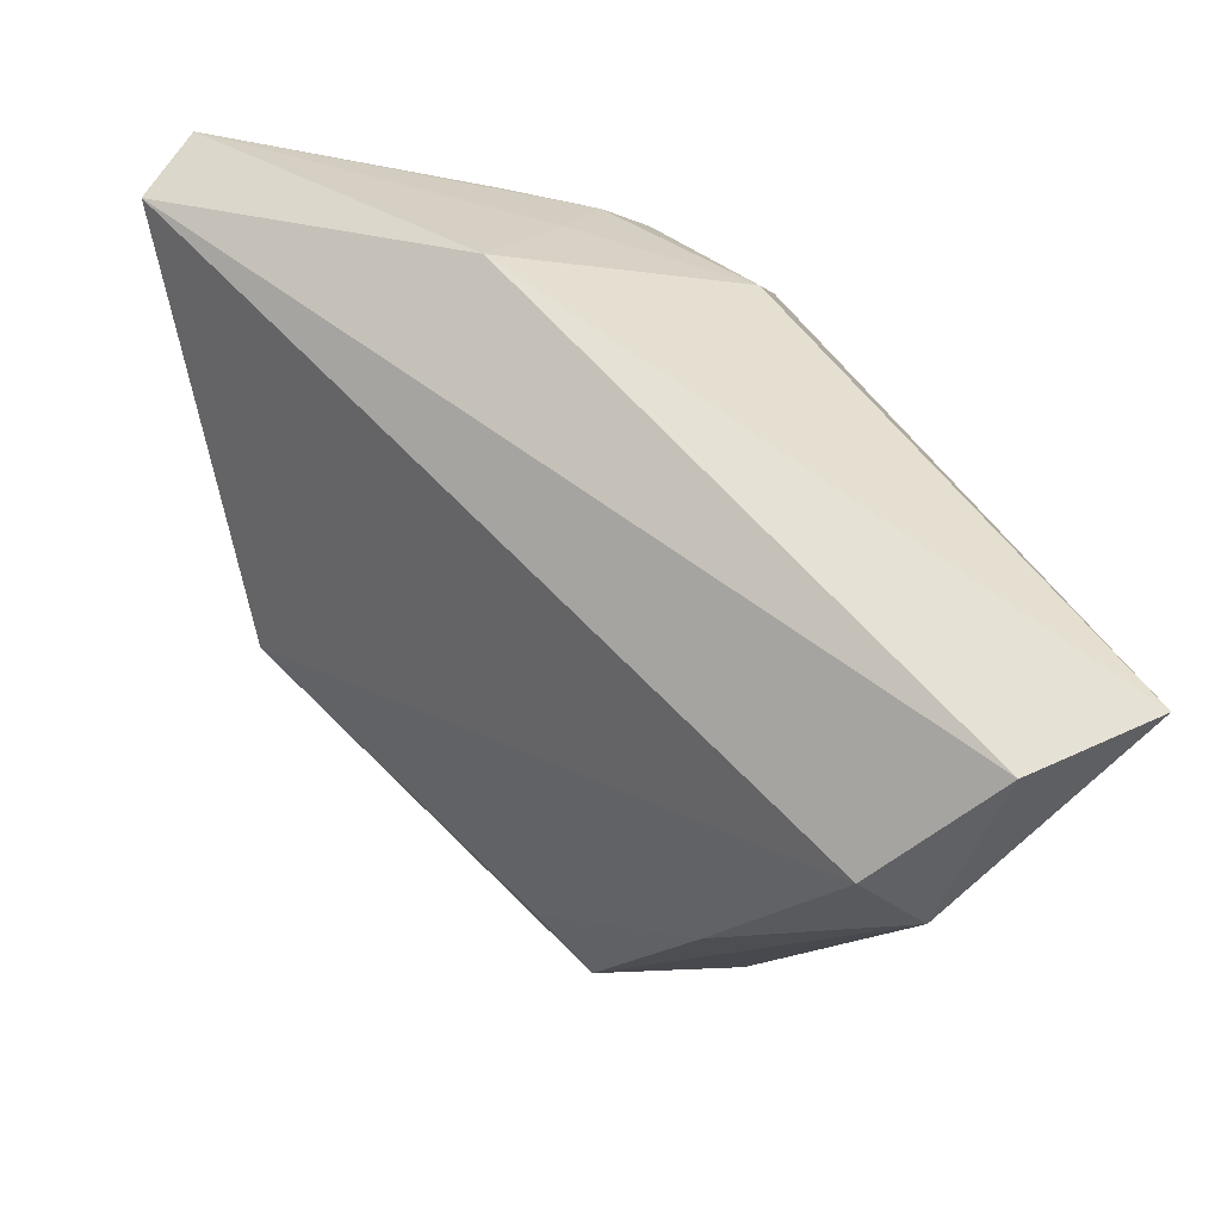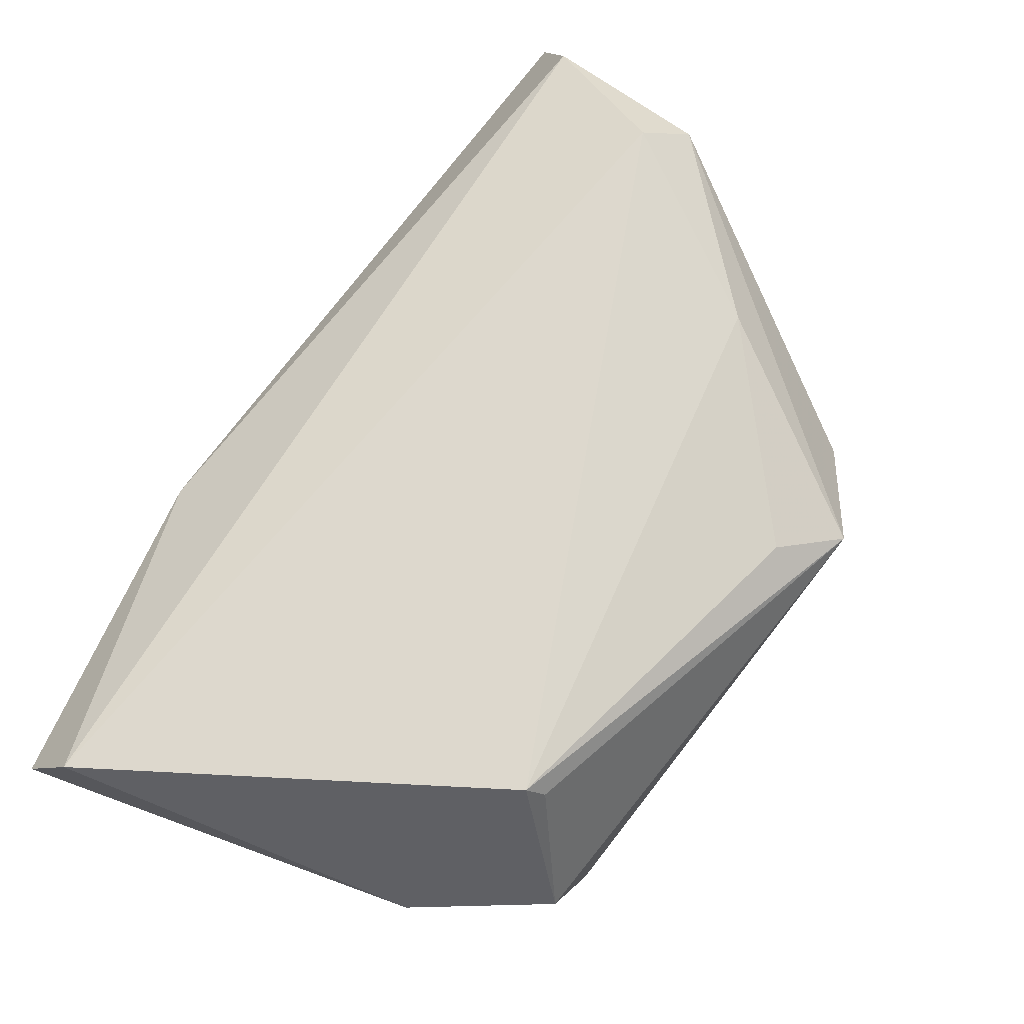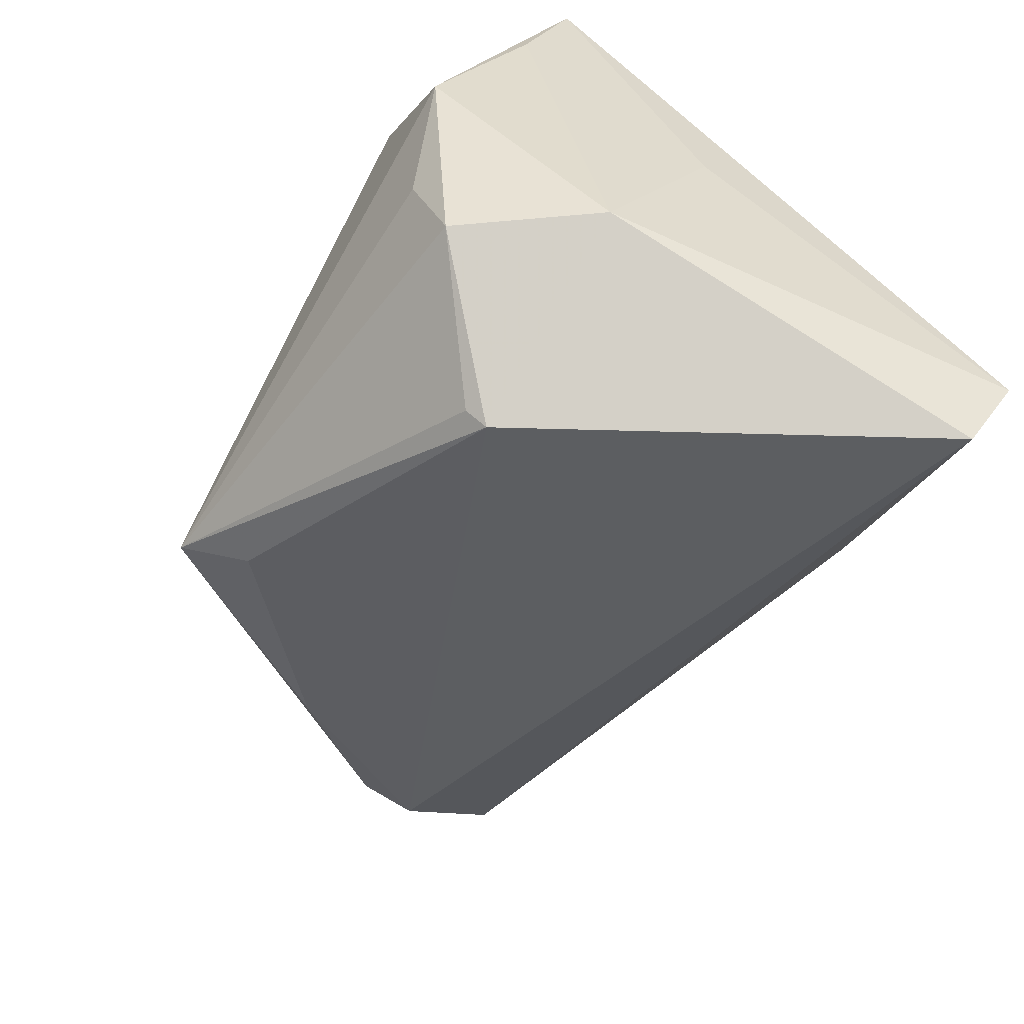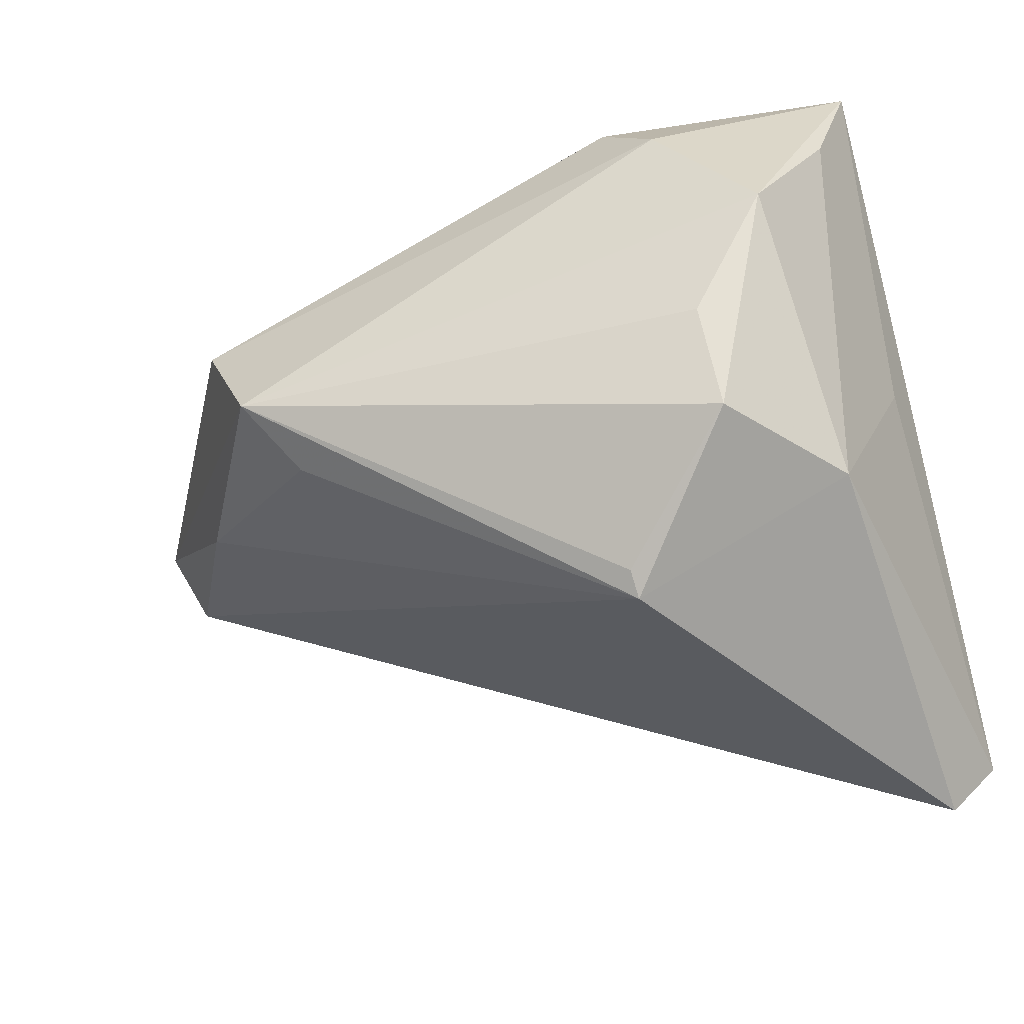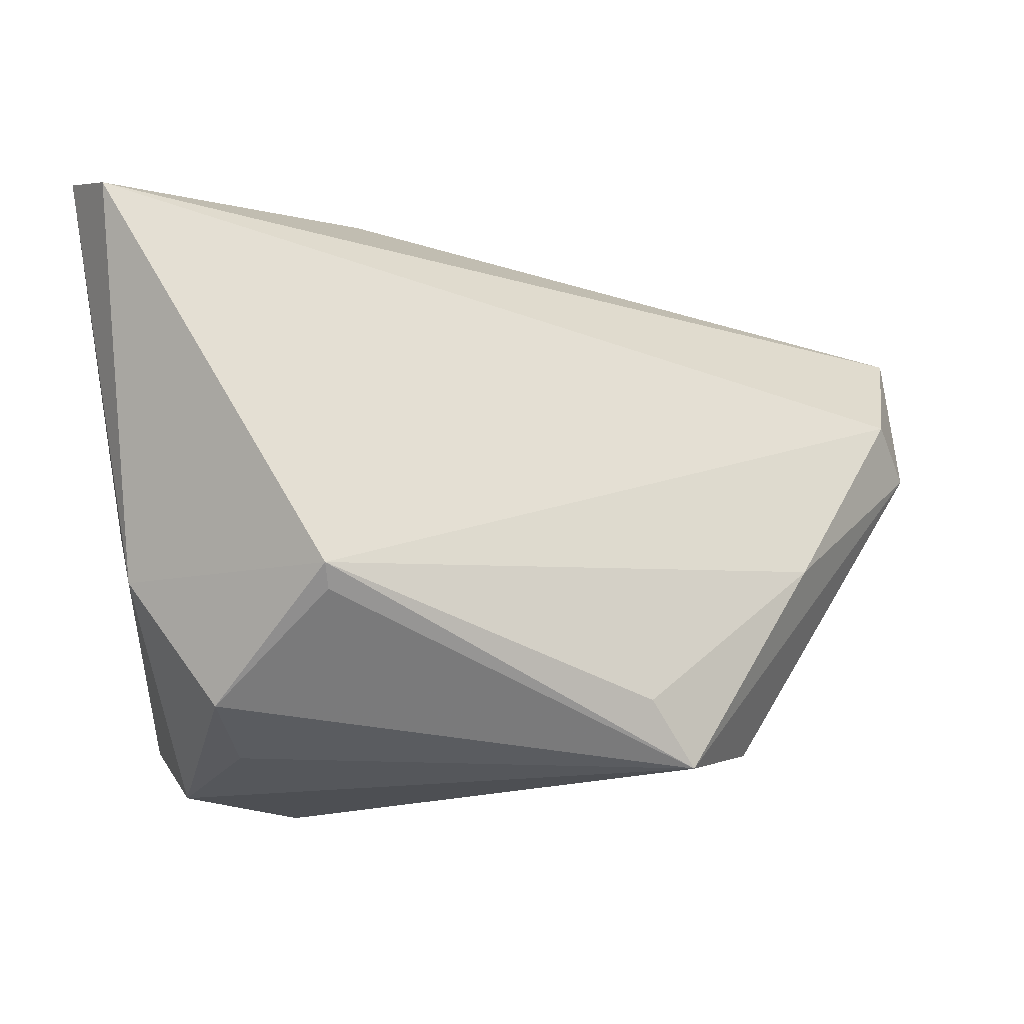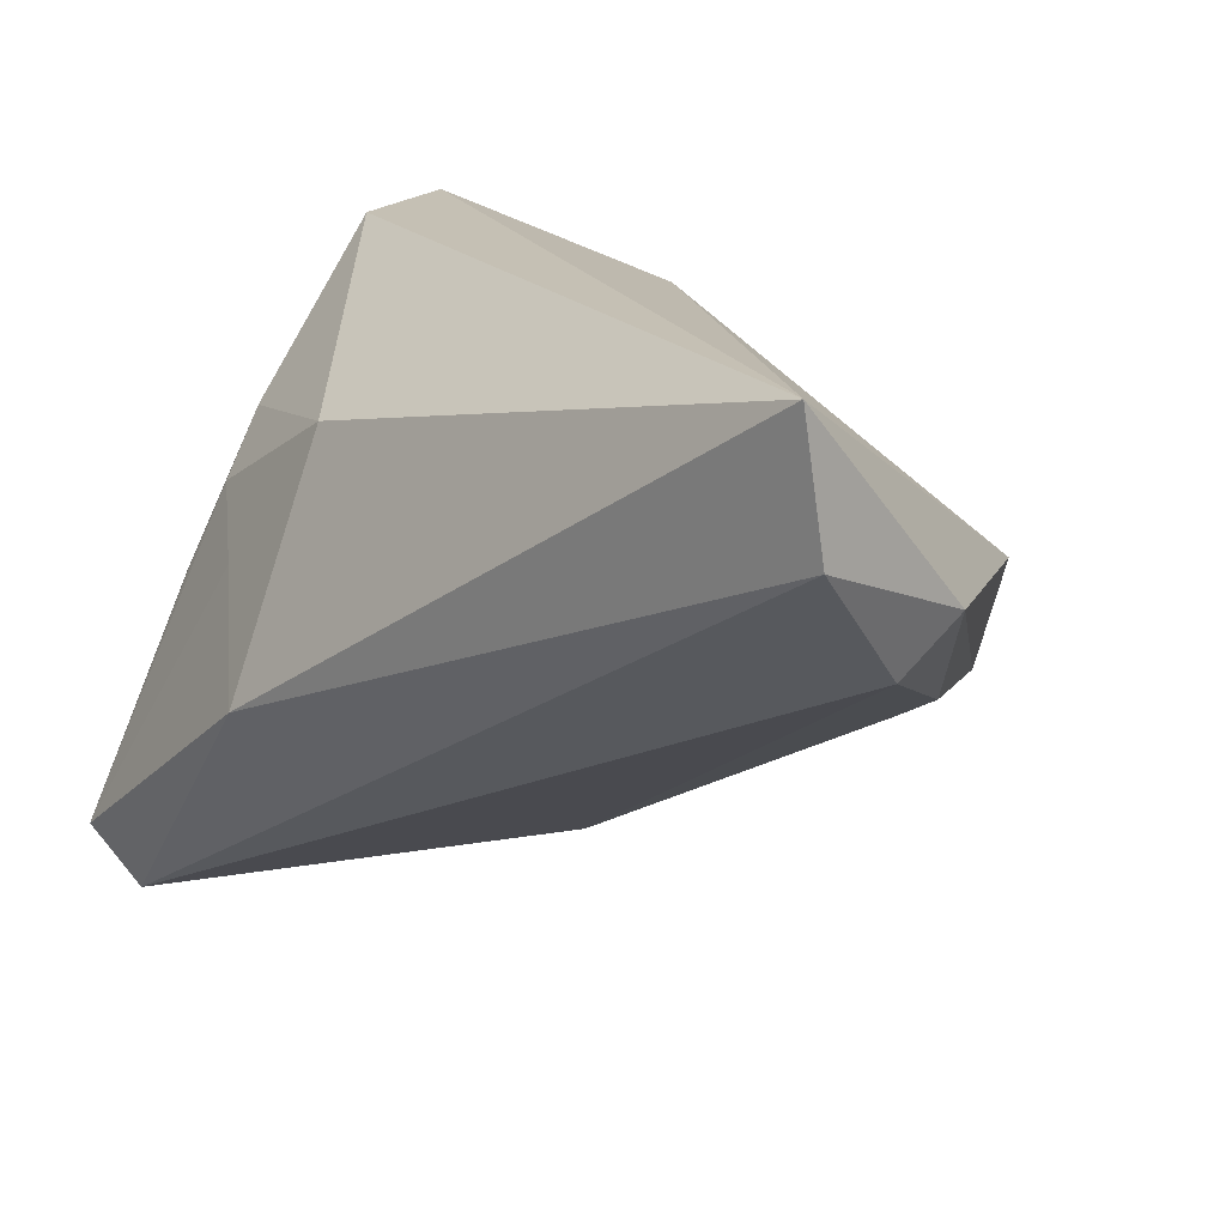
<metadata>
{"format":"obj","ext":"obj","renderer":"f3d","projection":"perspective","resolution":1024,"background":"white","views":[{"elev":50.7,"azim":71.1,"up":"+Z"},{"elev":-77.2,"azim":55.8,"up":"+Y"},{"elev":-67.5,"azim":-121.5,"up":"+Y"},{"elev":-46.4,"azim":-162.3,"up":"+Y"},{"elev":-15.3,"azim":2.0,"up":"+Z"},{"elev":18.3,"azim":44.3,"up":"+Y"}]}
</metadata>
<code>
v -0.03617 -0.04026 0.03031
v -0.01006 -0.01082 0.03655
v 0.05792 0.03186 0.02844
v 0.03779 0.001382 -0.02936
v -0.0202 0.0008066 0.02807
v 0.059 0.01676 0.0265
v -0.03035 0.01397 0.01535
v 0.05693 0.003187 0.01351
v -0.03999 -0.00345 -0.002761
v 0.03097 -0.0137 -0.03319
v 0.02611 -0.01854 -0.02591
v -0.02347 -0.02643 -0.02778
v -0.02232 -0.01466 -0.03182
v -0.007682 0.01796 0.02553
v -0.03539 0.03186 -0.005127
v -0.04137 -0.03314 0.03311
v -0.04137 0.03186 -0.02186
v -0.03195 -0.002681 0.0244
v 0.05995 0.0095 0.008016
v -0.009865 -0.03884 -0.01418
v -0.03405 -0.02608 -0.01331
v -0.01269 0.02325 -0.0315
v -0.03096 -0.0005264 -0.03452
v 0.04536 -0.00691 -0.007992
v -0.01948 0.01471 -0.03504
v -0.009685 -0.0368 -0.0167
v -0.02755 0.007324 0.02226
v -0.03803 0.01687 -0.02617
v -0.03821 -0.005561 0.0202
f 21 16 9
f 3 15 14
f 3 4 22
f 3 14 2
f 17 15 3
f 3 22 17
f 21 9 17
f 17 9 16
f 1 16 21
f 21 20 1
f 1 2 16
f 21 23 12
f 12 20 21
f 19 4 3
f 15 17 29
f 29 17 16
f 7 14 15
f 7 27 14
f 15 29 7
f 5 2 14
f 14 27 5
f 16 2 5
f 5 27 16
f 23 17 25
f 25 17 22
f 25 22 4
f 28 23 21
f 21 17 28
f 28 17 23
f 4 19 10
f 10 25 4
f 23 25 10
f 6 19 3
f 3 2 6
f 2 1 6
f 8 1 20
f 8 6 1
f 19 6 8
f 16 27 18
f 18 29 16
f 27 7 18
f 18 7 29
f 20 12 26
f 26 10 20
f 12 10 26
f 13 12 23
f 23 10 13
f 13 10 12
f 20 10 11
f 24 10 19
f 19 8 24
f 24 11 10
f 24 8 20
f 20 11 24

</code>
